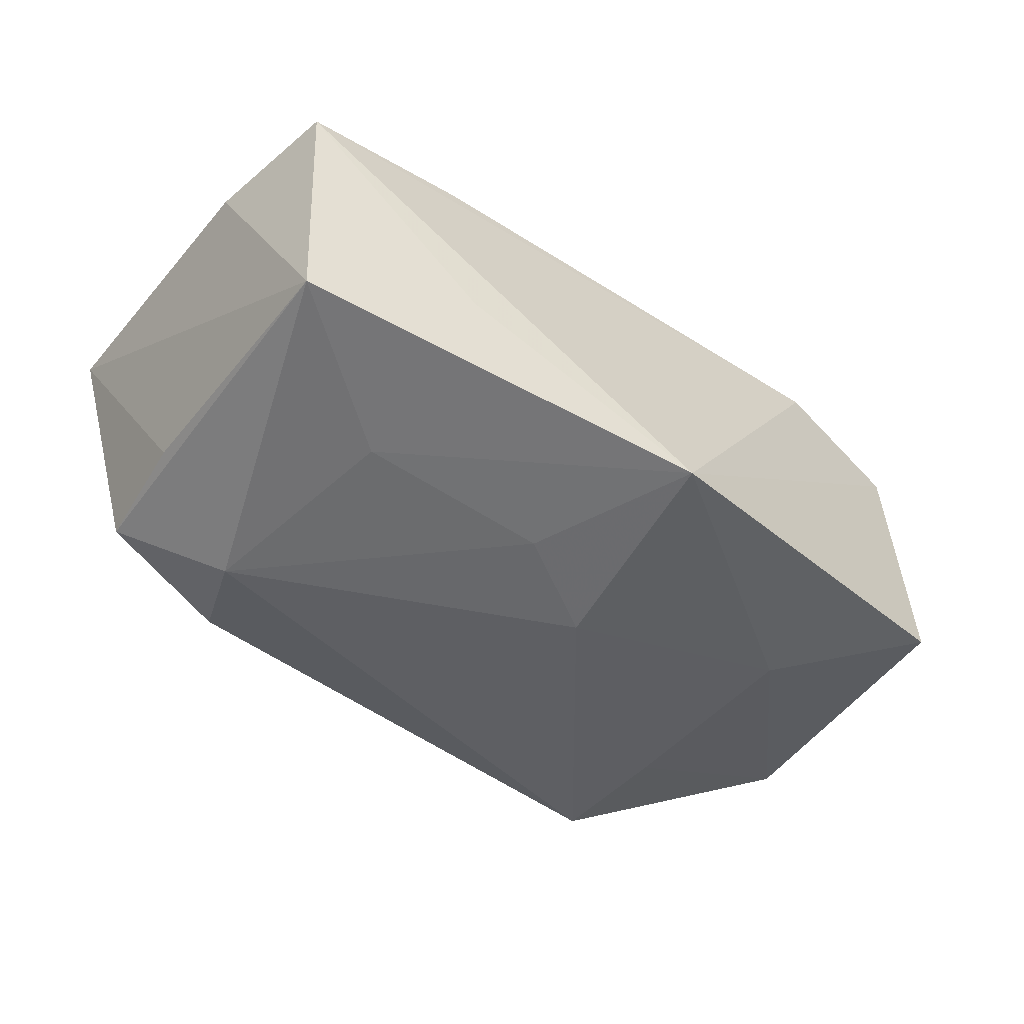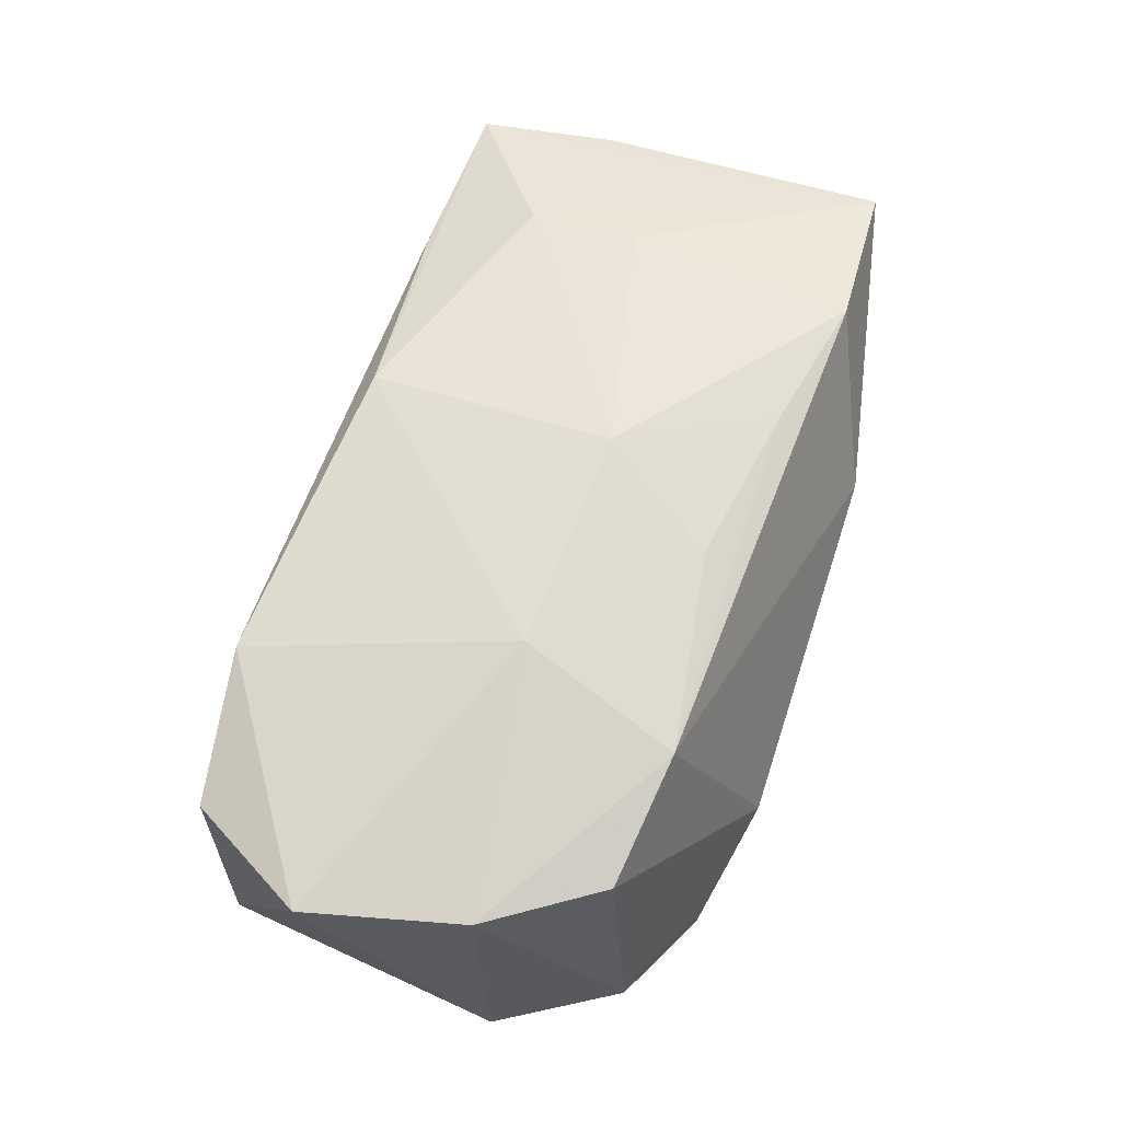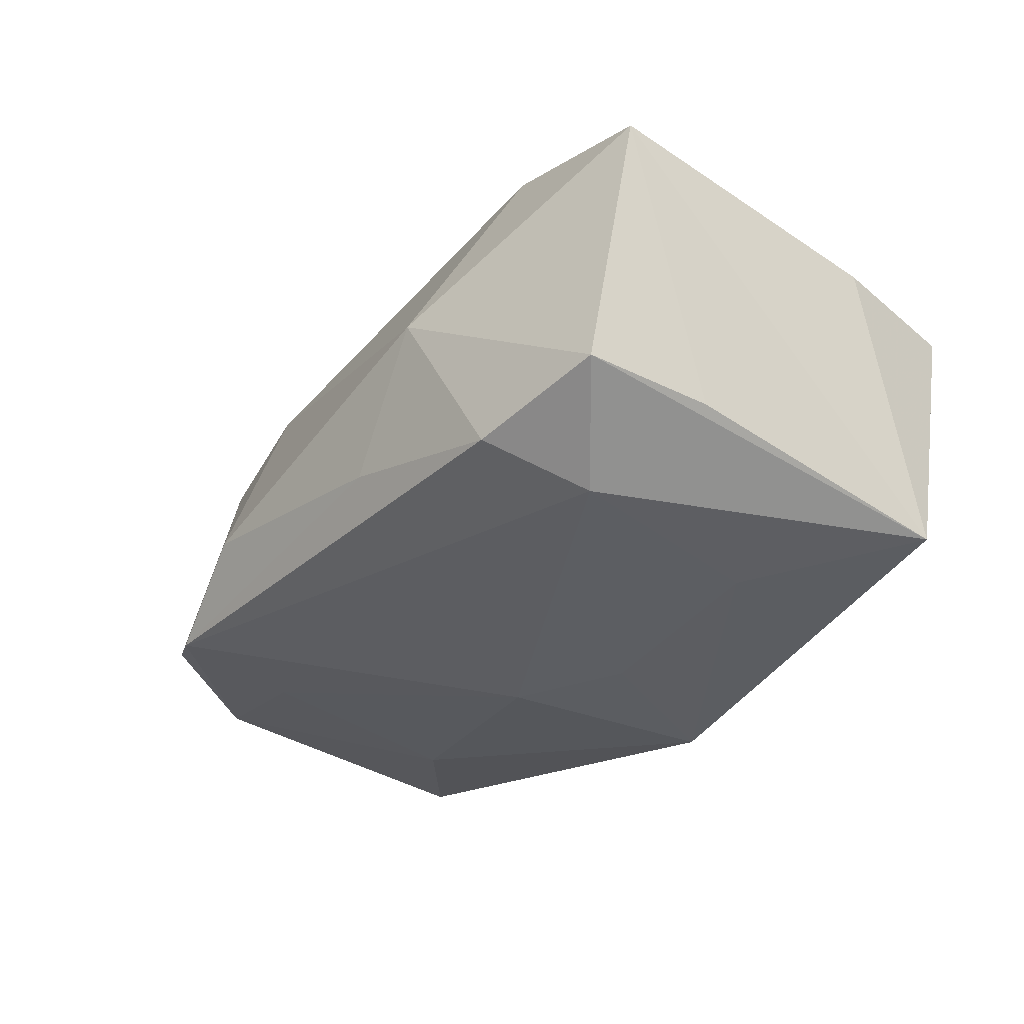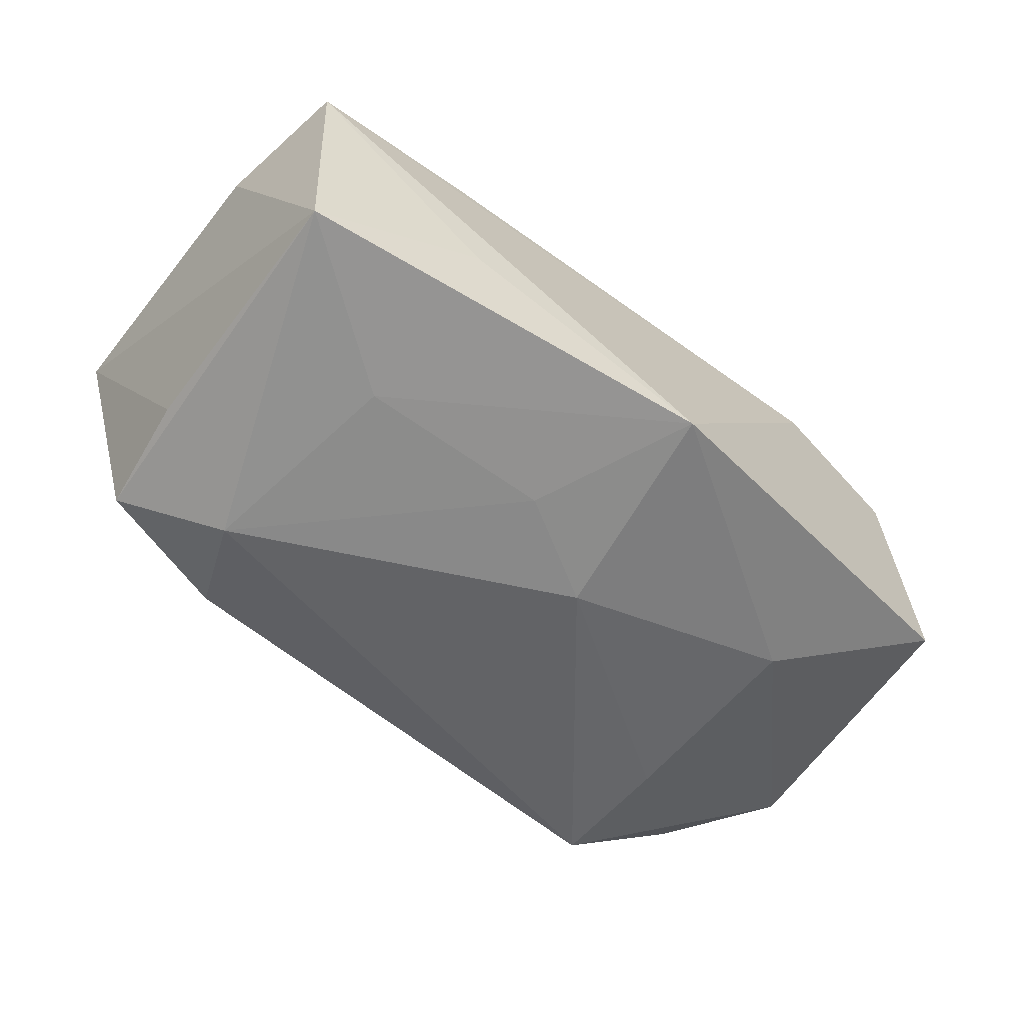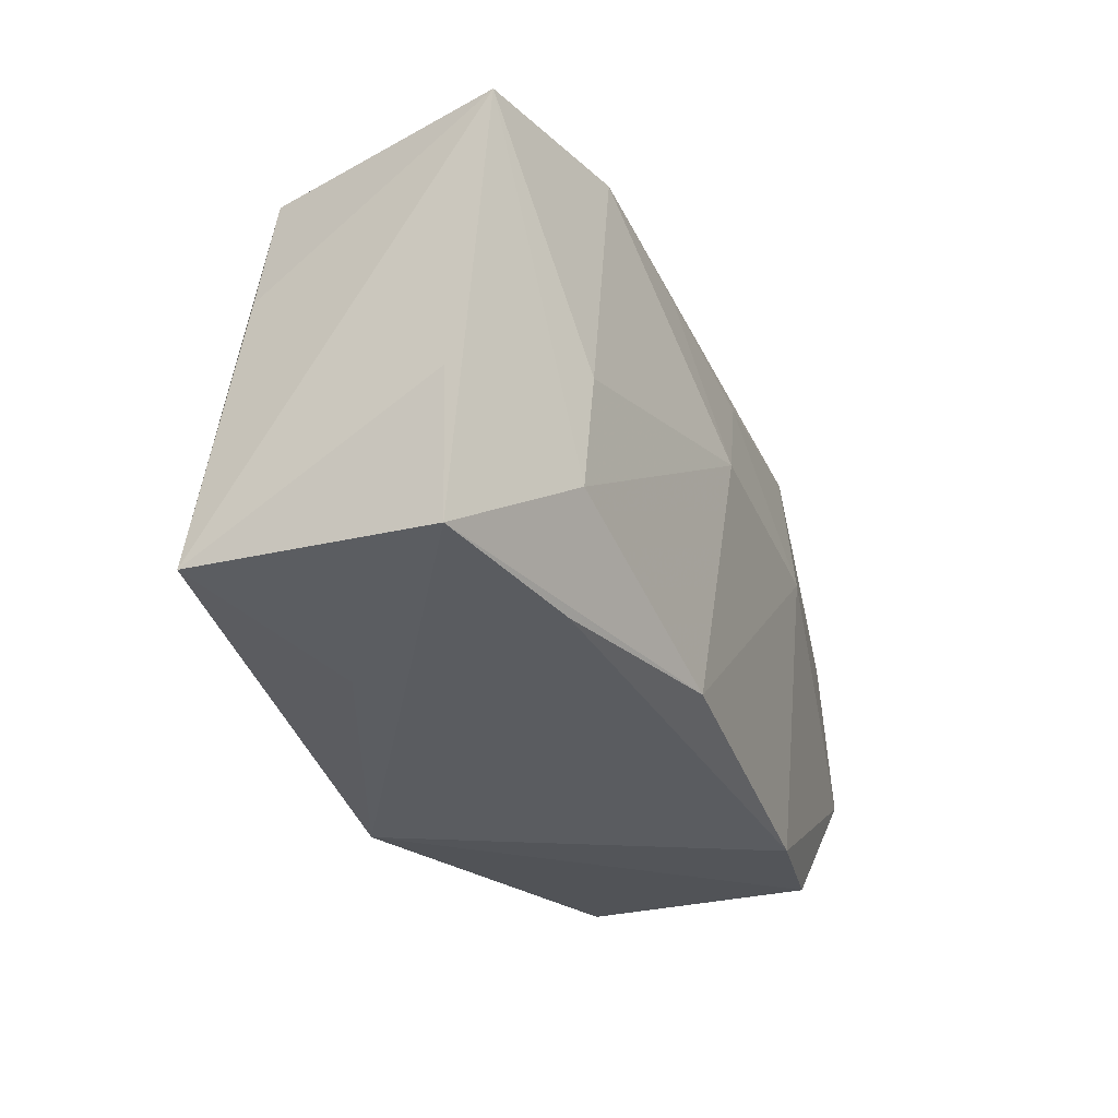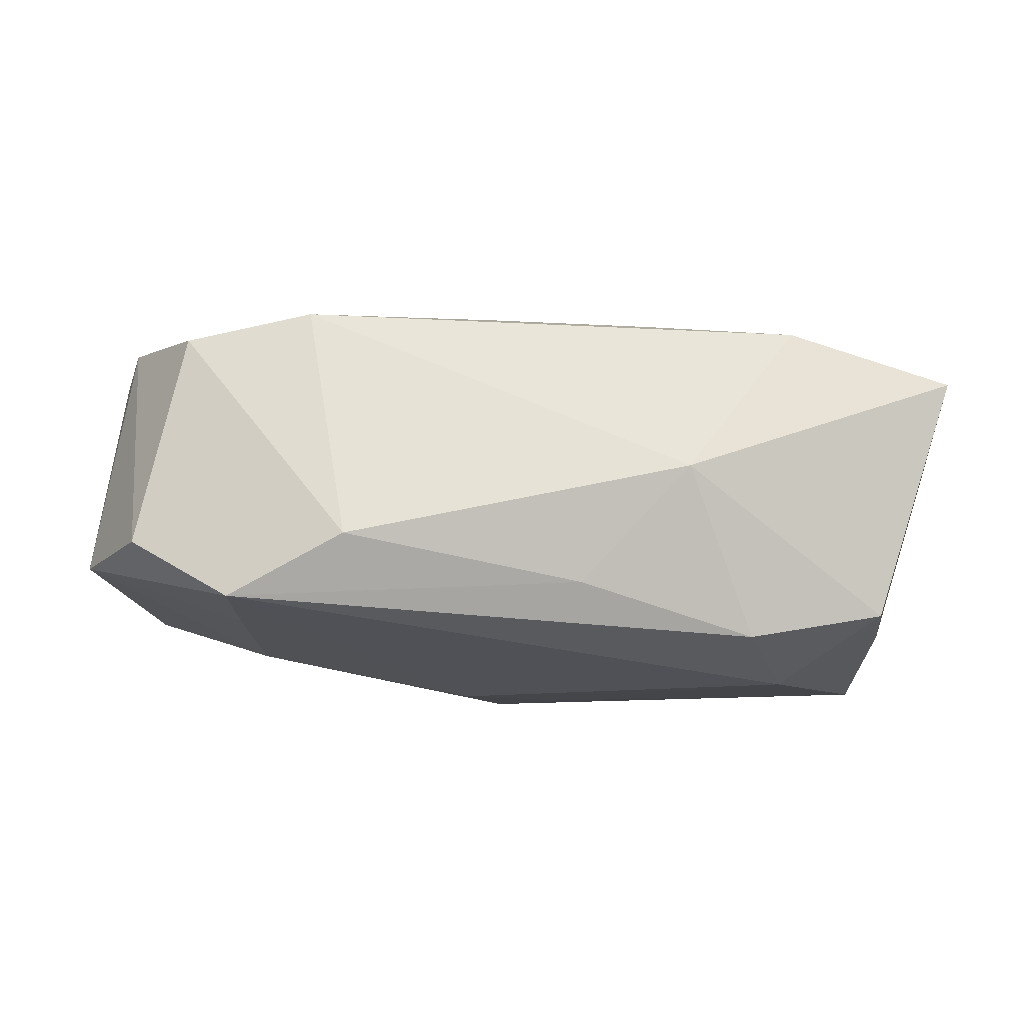
<metadata>
{"format":"obj","ext":"obj","renderer":"f3d","projection":"perspective","resolution":1024,"background":"white","views":[{"elev":-52.4,"azim":-39.0,"up":"+Z"},{"elev":68.6,"azim":108.0,"up":"+Z"},{"elev":-37.9,"azim":-127.6,"up":"+Z"},{"elev":-63.0,"azim":-39.4,"up":"+Z"},{"elev":-31.0,"azim":-70.4,"up":"+Y"},{"elev":-9.8,"azim":179.3,"up":"+Z"}]}
</metadata>
<code>
v 0.02465 0.02101 -0.01015
v 0.03875 -0.007953 0.01451
v 0.01476 0.02327 -0.005128
v 0.01848 0.01579 0.01568
v -0.03809 -0.006819 0.006028
v -0.03104 0.0173 -0.01135
v 0.02467 0.01004 -0.01109
v -0.02531 -0.01008 0.01159
v 0.03585 -0.01678 -0.008325
v -0.03746 0.01776 0.008913
v 0.02027 -0.01967 0.014
v -0.01986 -0.01948 -0.008314
v -0.02302 0.01098 -0.01669
v 0.03896 0.007196 -0.005955
v 0.0334 0.01703 -0.004961
v -0.02379 0.01824 0.01326
v -0.004609 0.003378 0.0171
v -0.01172 0.01563 0.01464
v -0.005124 0.02147 -0.008996
v -0.03394 -0.01636 -0.01546
v 0.02433 -0.007611 -0.01243
v -0.02071 -0.007009 -0.01646
v 0.03286 -0.01808 0.01223
v -0.03646 -0.01836 0.005632
v 0.001468 -0.02176 -0.01607
v -0.02195 -0.0185 0.009235
v -0.01424 0.02327 0.0006405
v 0.02944 0.01439 0.01359
v 0.004564 -0.003116 -0.01669
v 0.03552 0.005219 0.01439
v 0.001848 0.0133 0.01585
v -0.02543 -0.0009681 0.01243
v 0.01402 0.002261 0.01773
v -0.03265 0.006907 -0.01204
v -0.005256 -0.01729 0.01416
v -0.01964 0.01929 -0.01337
v -0.004319 -0.008078 -0.01669
f 5 10 20
f 1 7 29
f 5 20 24
f 24 10 5
f 13 1 29
f 16 32 17
f 10 32 16
f 17 18 16
f 27 10 16
f 16 4 27
f 16 18 4
f 31 18 17
f 4 18 31
f 29 7 21
f 27 4 3
f 15 1 3
f 7 1 14
f 9 21 14
f 14 21 7
f 14 1 15
f 14 2 9
f 8 24 35
f 8 35 17
f 17 32 8
f 8 32 10
f 10 24 8
f 20 13 22
f 34 20 10
f 37 13 29
f 37 22 13
f 15 3 28
f 28 3 4
f 17 35 33
f 33 31 17
f 4 31 33
f 9 2 23
f 1 13 36
f 35 24 26
f 9 23 25
f 25 21 9
f 20 22 25
f 22 37 25
f 25 37 29
f 29 21 25
f 30 28 4
f 4 33 30
f 30 33 2
f 2 14 30
f 30 14 15
f 15 28 30
f 35 26 11
f 11 25 23
f 11 26 24
f 11 33 35
f 11 23 2
f 24 25 11
f 2 33 11
f 19 3 1
f 1 36 19
f 27 3 19
f 19 36 27
f 6 10 27
f 27 36 6
f 6 34 10
f 6 36 13
f 6 13 20
f 20 34 6
f 12 24 20
f 20 25 12
f 12 25 24

</code>
